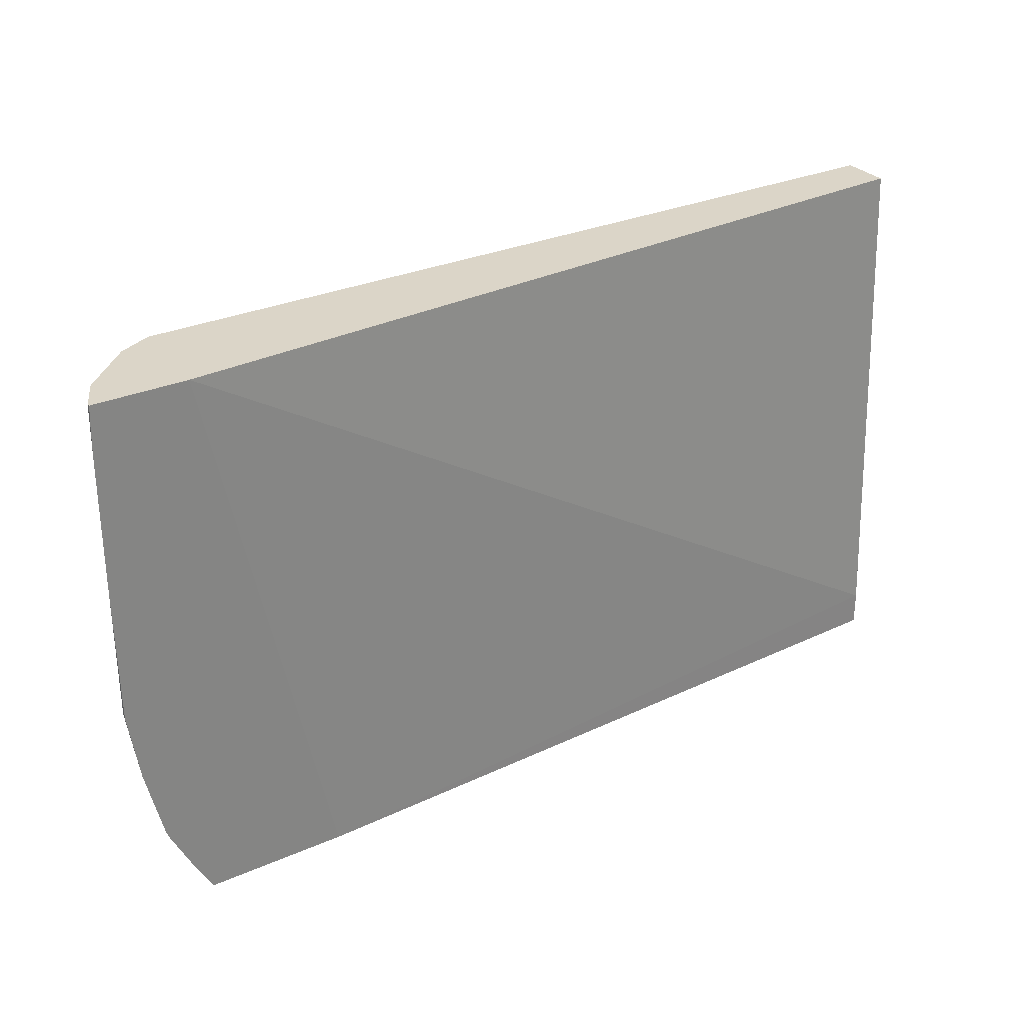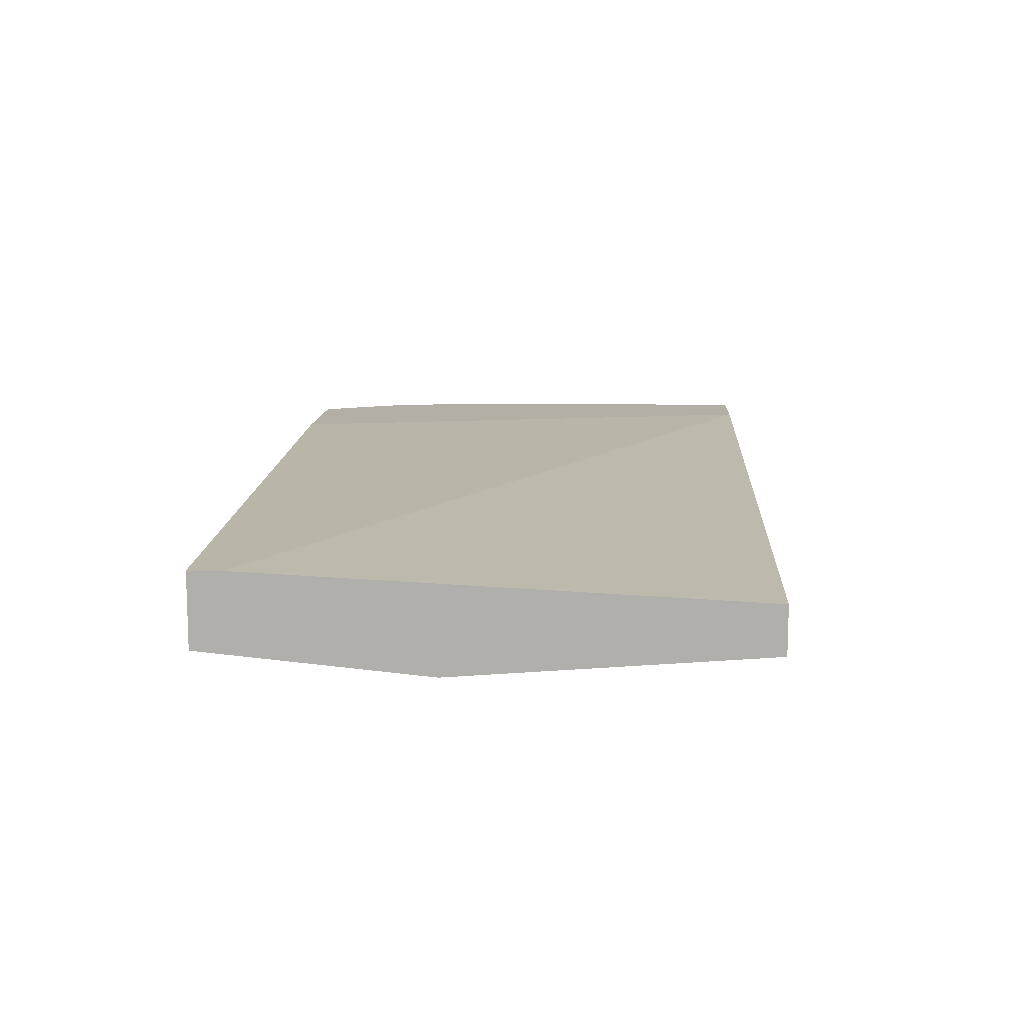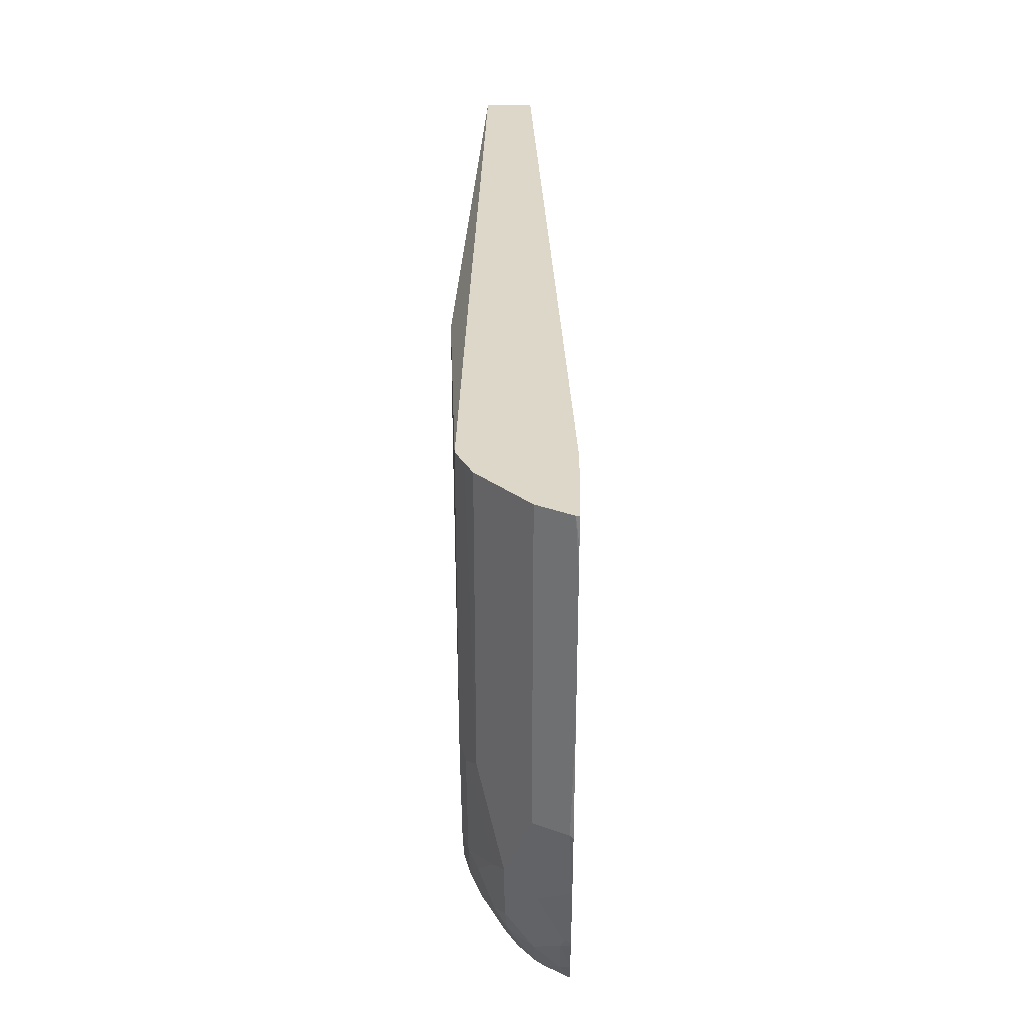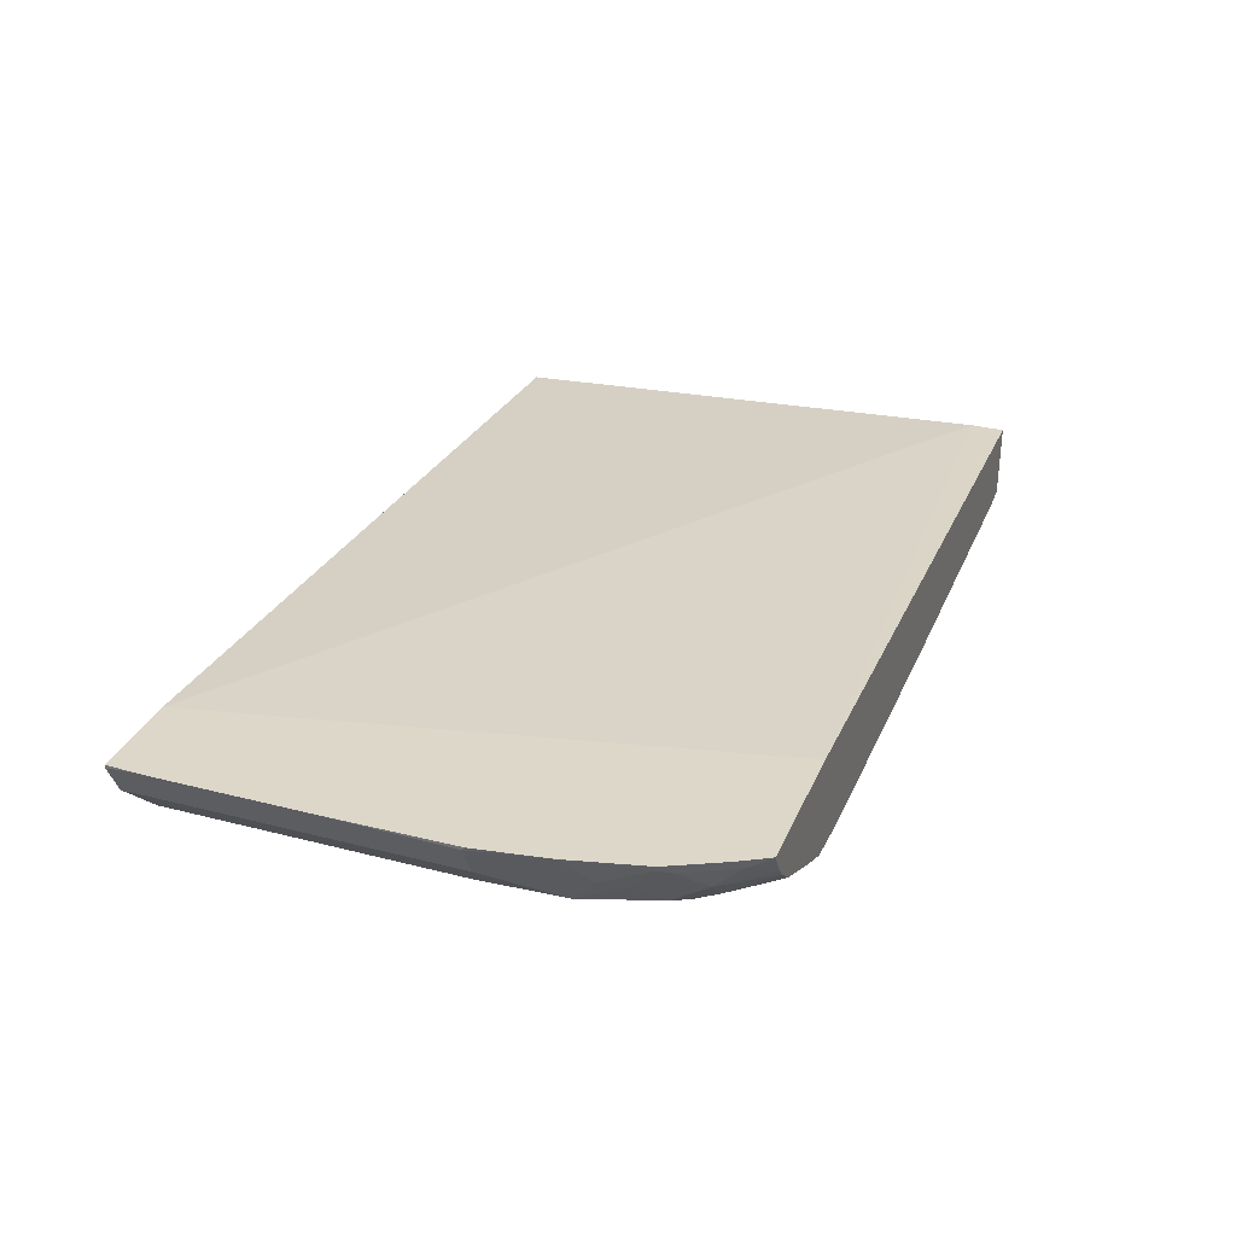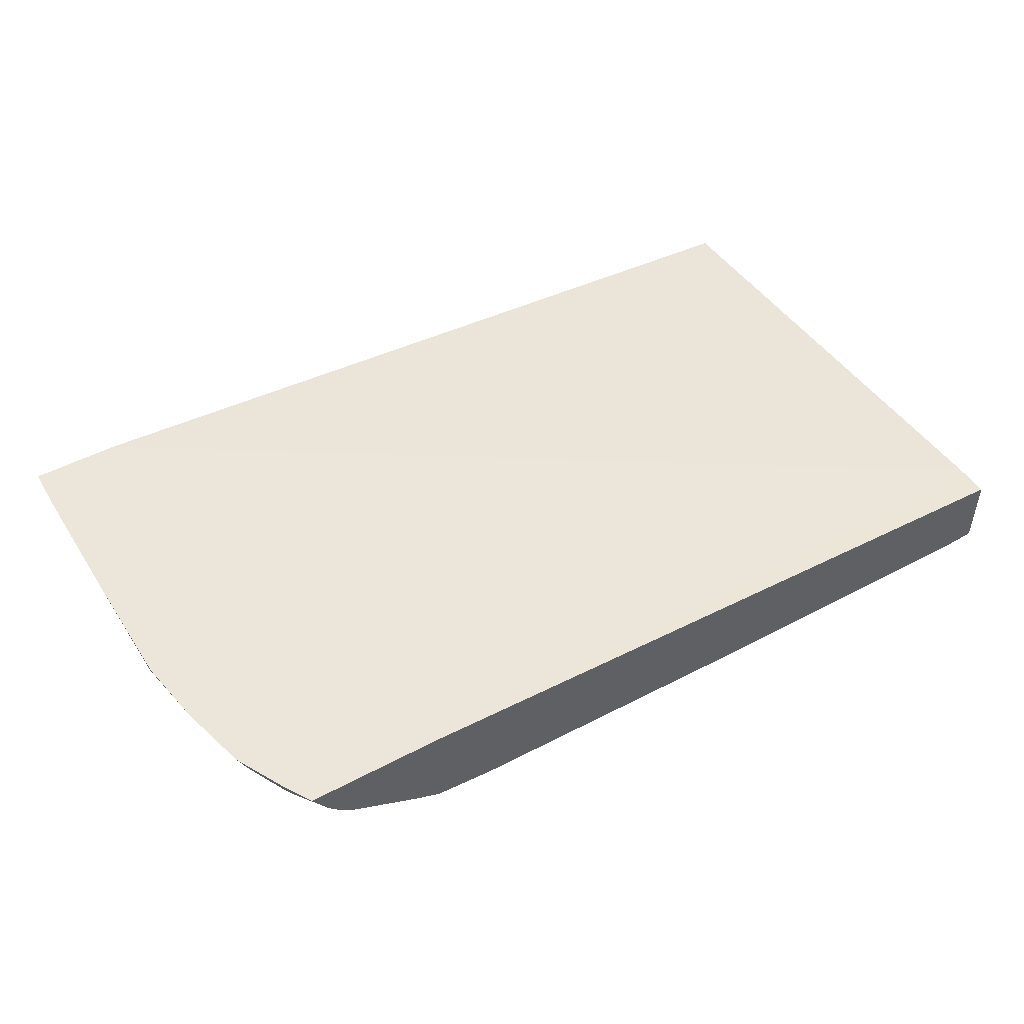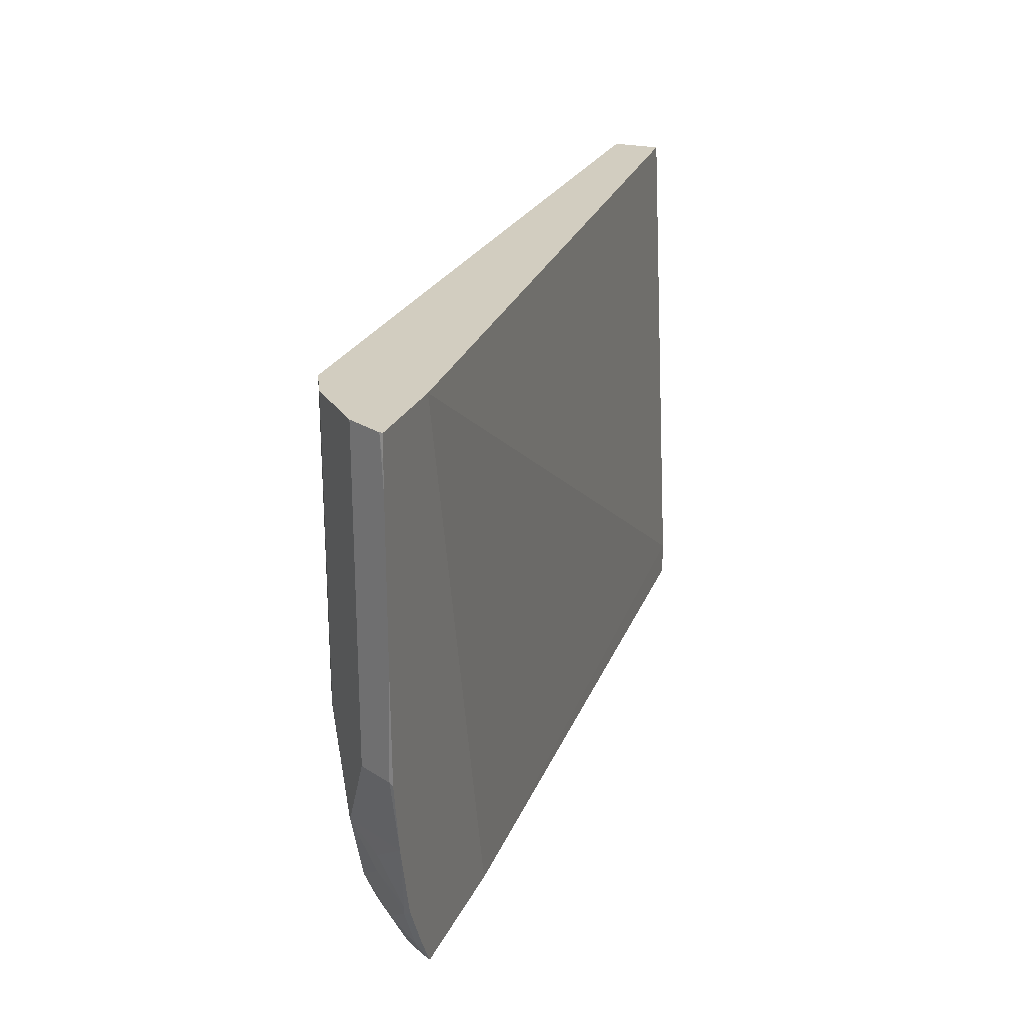
<metadata>
{"format":"obj","ext":"obj","renderer":"f3d","projection":"perspective","resolution":1024,"background":"white","views":[{"elev":29.5,"azim":147.2,"up":"+Z"},{"elev":11.3,"azim":-87.0,"up":"+Y"},{"elev":30.9,"azim":91.3,"up":"+Z"},{"elev":30.9,"azim":110.4,"up":"+Y"},{"elev":47.9,"azim":149.1,"up":"+Y"},{"elev":24.4,"azim":110.1,"up":"+Z"}]}
</metadata>
<code>
v 0.7369 -0.08125 -0.3867
v 0.7509 -0.08125 -0.3624
v 0.7456 -0.08927 -0.3675
v 0.736 -0.08354 -0.3867
v 0.617 -0.08125 -0.3867
v 0.7718 -0.08125 -0.3204
v 0.7666 -0.08927 -0.3255
v 0.7456 -0.1103 -0.3465
v 0.7239 -0.102 -0.3867
v 0.7196 -0.08125 0.08304
v 0.004344 -0.105 -0.3867
v 0.004344 -0.105 -0.357
v 0.774 -0.08125 -0.315
v 0.7718 -0.08664 -0.315
v 0.7631 -0.112 -0.294
v 0.7421 -0.133 -0.315
v 0.7246 -0.1313 -0.3465
v 0.7182 -0.1092 -0.3867
v 0.7981 -0.08125 0.08304
v 0.004344 -0.126 0.08304
v 0.004344 -0.1699 -0.3867
v 0.789 -0.08125 -0.252
v 0.7718 -0.1076 -0.273
v 0.7631 -0.133 -0.252
v 0.7141 -0.1549 -0.294
v 0.7246 -0.1418 -0.3255
v 0.6931 -0.1549 -0.3361
v 0.6931 -0.1339 -0.378
v 0.7017 -0.1231 -0.3867
v 0.7981 -0.08402 0.08304
v 0.7991 -0.08125 0.06024
v 0.004344 -0.168 0.08304
v 0.004344 -0.189 -0.189
v 0.02964 -0.1723 -0.3867
v 0.7981 -0.08125 -0.1918
v 0.7981 -0.08402 -0.189
v 0.7911 -0.09803 -0.189
v 0.7841 -0.112 -0.189
v 0.7631 -0.133 0.08304
v 0.7421 -0.154 -0.168
v 0.7246 -0.1628 -0.1785
v 0.7456 -0.1418 -0.2625
v 0.7035 -0.1628 -0.2835
v 0.6826 -0.1628 -0.3255
v 0.6406 -0.1628 -0.3675
v 0.6511 -0.1549 -0.378
v 0.6931 -0.1275 -0.3867
v 0.7911 -0.09803 0.08304
v 0.7995 -0.08125 0.03785
v 0.4515 -0.1838 0.05247
v 0.4419 -0.1683 0.08304
v 0.168 -0.189 -0.189
v 0.3108 -0.1723 -0.3867
v 0.7995 -0.08125 -0.08404
v 0.7841 -0.112 0.08304
v 0.7421 -0.154 0.08304
v 0.7288 -0.1607 0.08304
v 0.7148 -0.1677 0.08304
v 0.7141 -0.168 -0.168
v 0.6931 -0.168 -0.273
v 0.6721 -0.168 -0.315
v 0.6177 -0.1637 -0.3867
v 0.6424 -0.1527 -0.3867
v 0.6511 -0.1484 -0.3867
v 0.6214 -0.1623 -0.3867
v 0.4515 -0.1838 -0.05255
v 0.7141 -0.168 0.08304
v 0.4619 -0.1683 0.08304
v 0.3606 -0.1855 -0.1715
v 0.6091 -0.168 -0.378
v 0.567 -0.168 -0.3867
v 0.6511 -0.168 -0.3361
f 30 48 49
f 28 64 47
f 37 54 38
f 30 49 31
f 28 47 29
f 28 46 64
f 32 33 50
f 36 54 37
f 33 34 53
f 33 53 52
f 33 52 50
f 35 54 36
f 27 46 28
f 32 50 51
f 27 45 46
f 22 36 37
f 27 43 44
f 38 54 49
f 22 35 36
f 22 37 38
f 22 38 24
f 22 24 23
f 24 38 55
f 27 44 45
f 24 55 39
f 24 56 40
f 24 40 41
f 24 41 42
f 24 42 25
f 25 43 26
f 26 43 27
f 24 39 56
f 38 49 55
f 61 72 62
f 40 57 41
f 50 52 69
f 50 69 66
f 52 53 70
f 52 70 69
f 53 71 70
f 58 67 59
f 50 68 51
f 59 66 60
f 60 69 61
f 21 34 33
f 61 69 72
f 62 72 70
f 62 70 71
f 69 70 72
f 60 66 69
f 40 56 57
f 50 67 68
f 50 66 59
f 41 57 58
f 41 58 59
f 41 59 60
f 41 60 43
f 41 43 42
f 43 60 44
f 50 59 67
f 44 60 61
f 44 62 45
f 45 62 46
f 46 63 64
f 46 62 65
f 46 65 63
f 48 55 49
f 44 61 62
f 19 30 31
f 25 42 43
f 17 28 29
f 1 19 31
f 1 31 49
f 1 49 54
f 1 54 35
f 1 35 22
f 1 22 13
f 1 10 19
f 1 13 6
f 2 6 7
f 2 7 3
f 3 8 9
f 3 9 4
f 3 7 8
f 5 11 12
f 1 6 2
f 5 12 10
f 1 5 10
f 1 21 11
f 17 29 18
f 1 2 3
f 1 3 4
f 1 4 9
f 1 9 18
f 1 18 29
f 1 11 5
f 1 29 47
f 1 64 63
f 1 63 65
f 1 65 62
f 1 62 71
f 1 71 53
f 1 53 34
f 1 47 64
f 6 13 7
f 1 34 21
f 7 14 15
f 11 21 33
f 11 33 32
f 11 32 20
f 11 20 12
f 13 22 14
f 14 24 15
f 10 30 19
f 14 22 23
f 16 25 26
f 16 26 17
f 16 24 25
f 17 26 27
f 7 13 14
f 17 27 28
f 15 24 16
f 10 48 30
f 14 23 24
f 10 39 55
f 7 16 8
f 10 55 48
f 8 16 17
f 8 17 18
f 8 18 9
f 10 12 20
f 10 32 51
f 10 51 68
f 10 20 32
f 10 68 67
f 10 67 58
f 10 58 57
f 10 57 56
f 10 56 39
f 7 15 16

</code>
